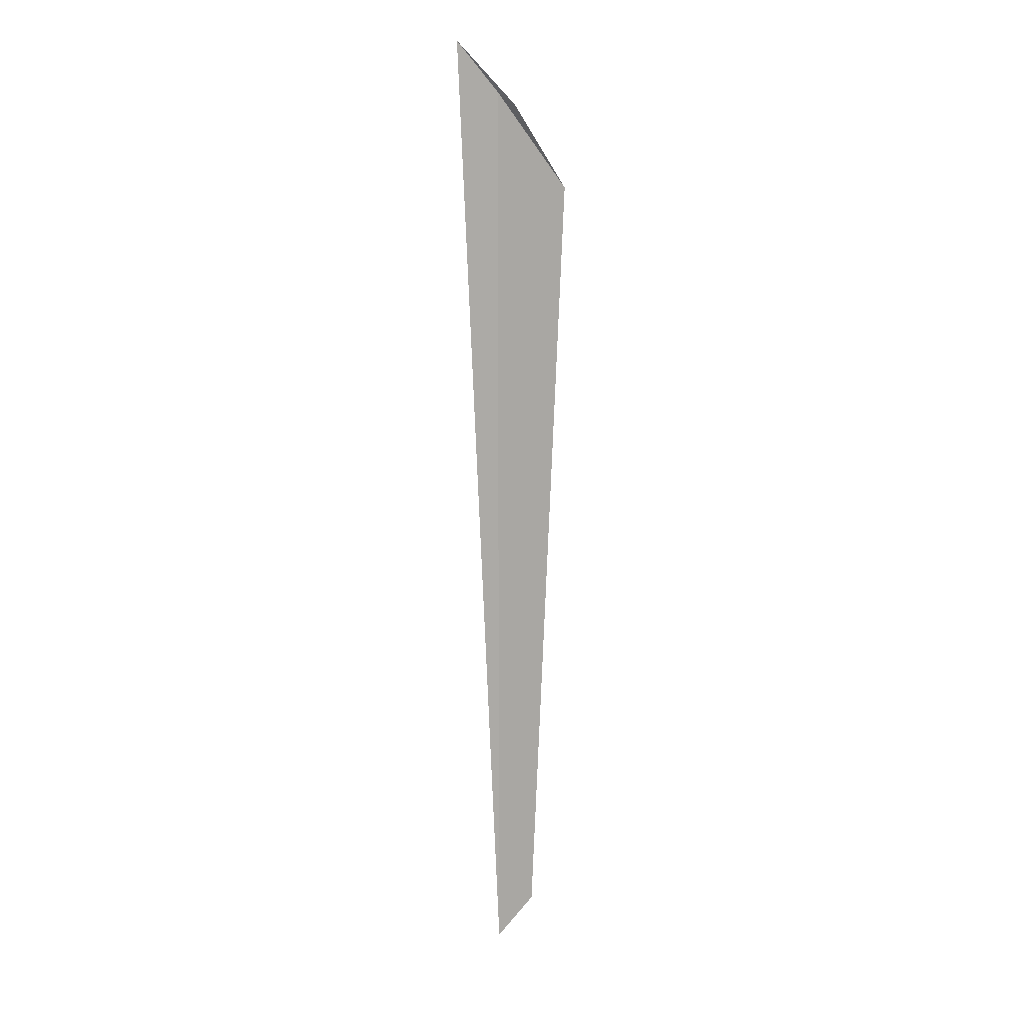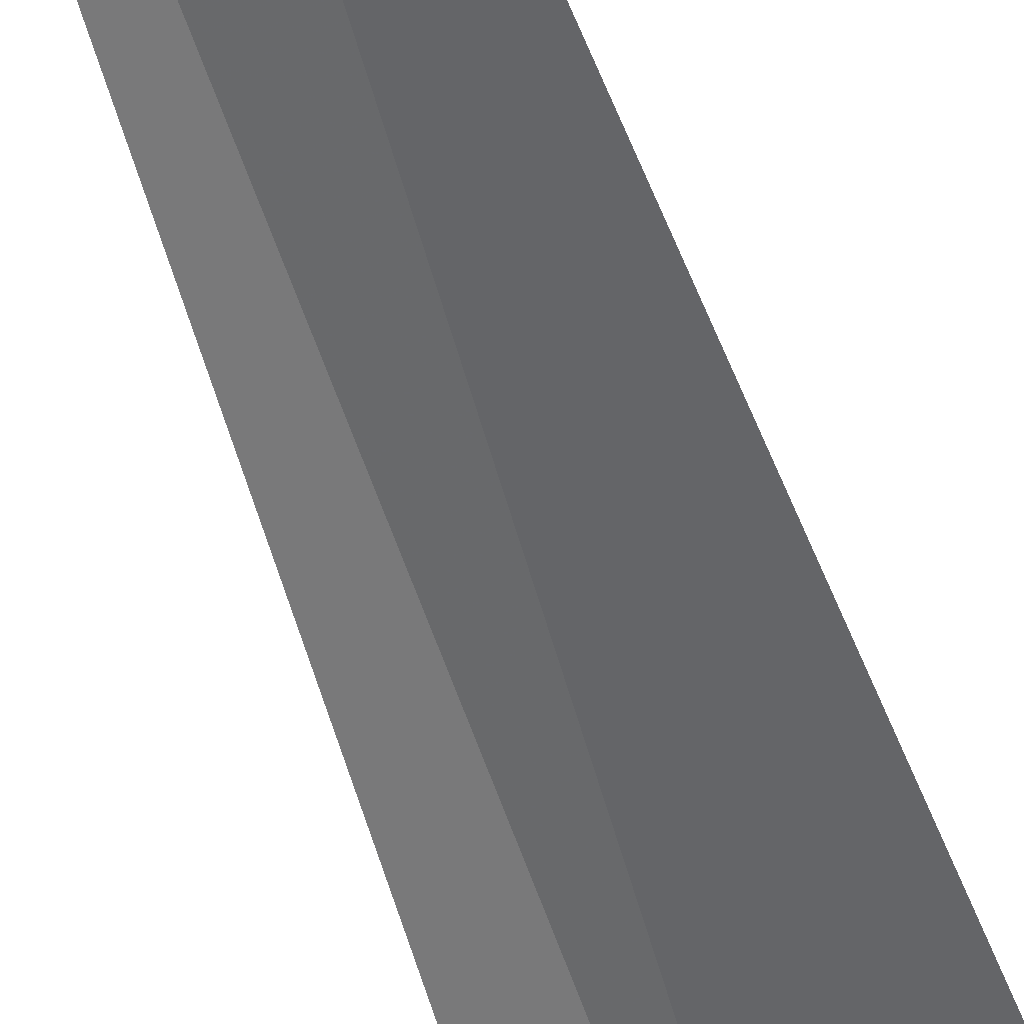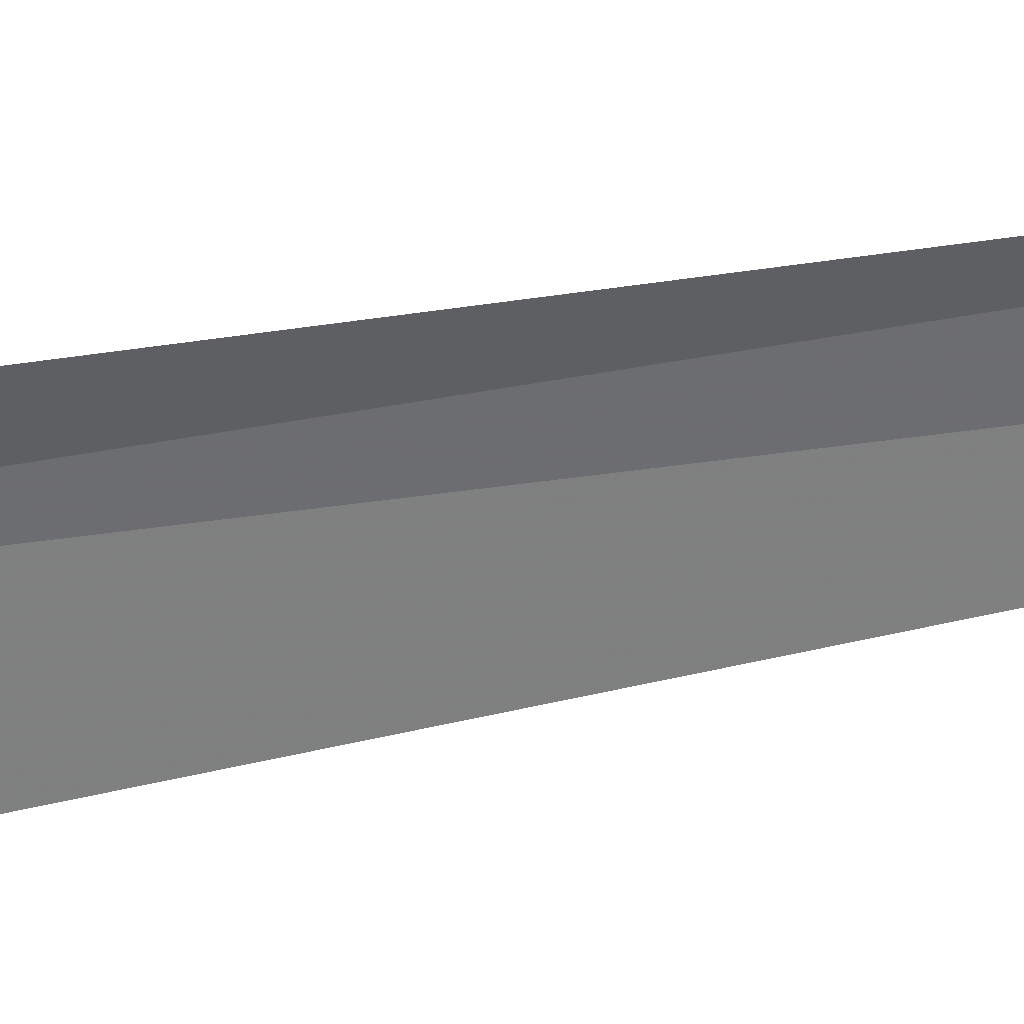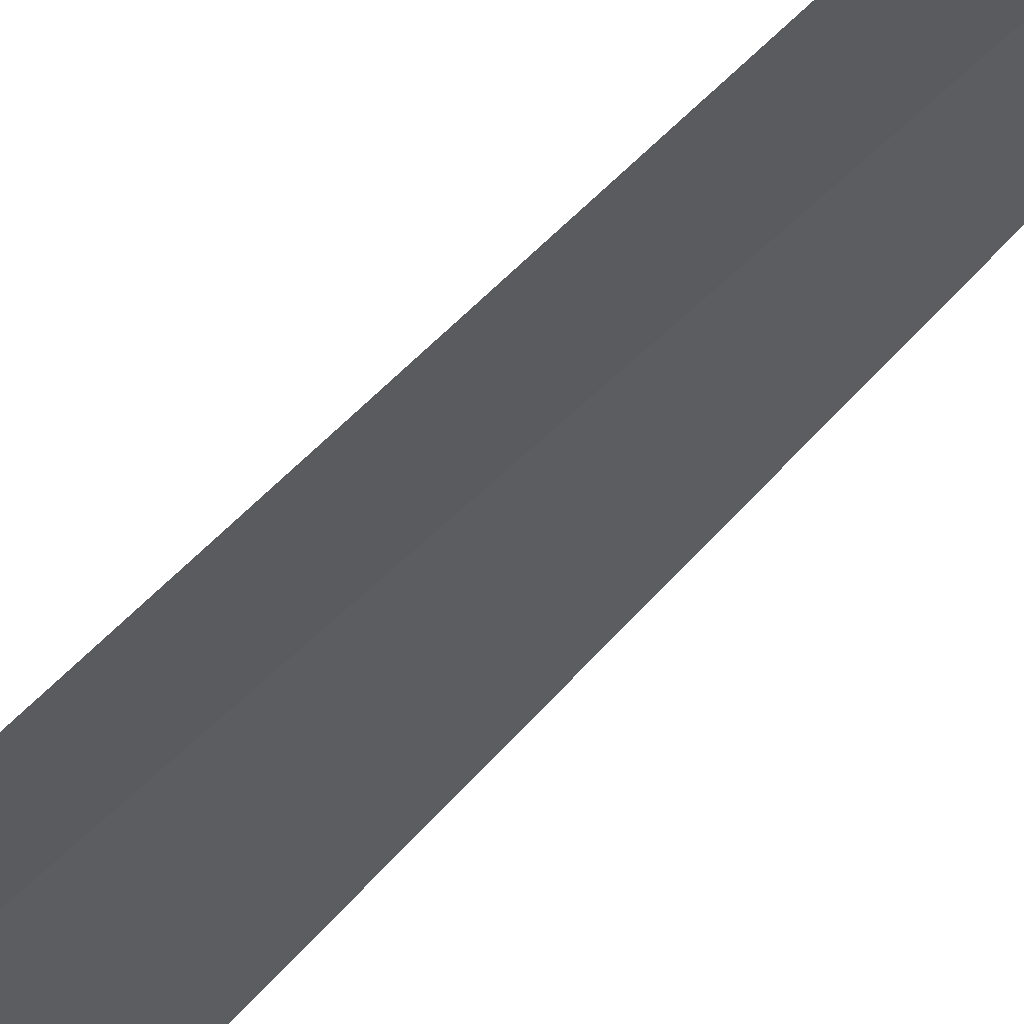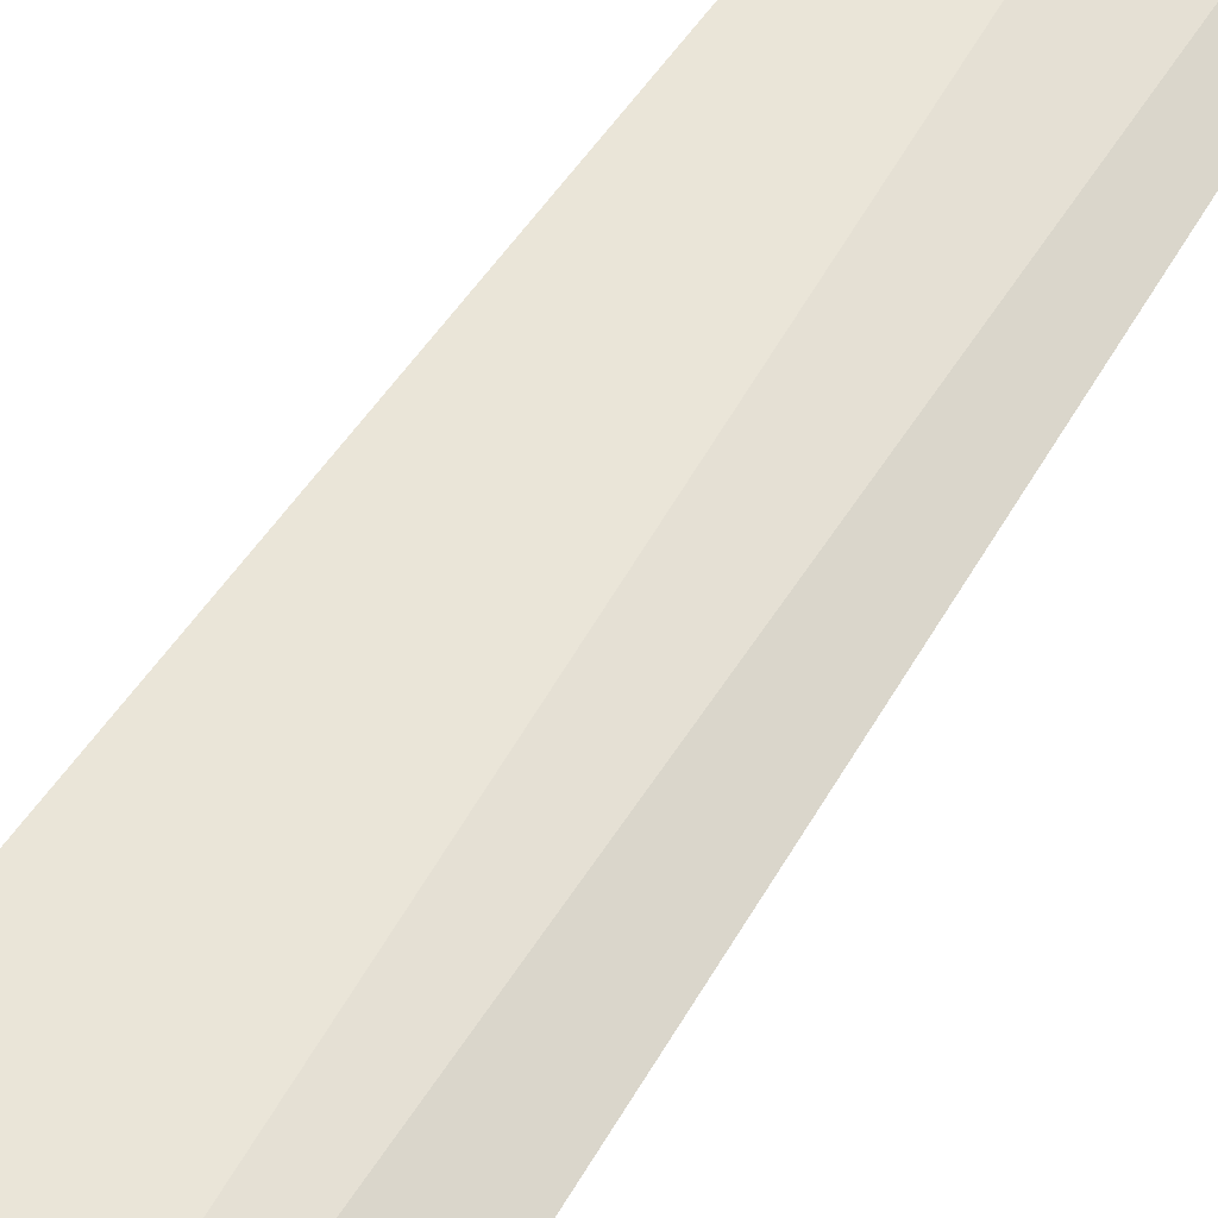
<metadata>
{"format":"obj","ext":"obj","renderer":"f3d","projection":"perspective","resolution":1024,"background":"white","views":[{"elev":13.9,"azim":139.3,"up":"+Z"},{"elev":-47.6,"azim":-163.8,"up":"+Y"},{"elev":-70.5,"azim":99.4,"up":"+Y"},{"elev":-45.2,"azim":142.6,"up":"+Y"},{"elev":54.3,"azim":30.8,"up":"+Y"}]}
</metadata>
<code>
v 37.77 10.35 50.57
v 37 10.5 49.62
v 37.67 10.5 50.45
v 38.12 10.16 51.06
v 37.39 10.46 41.83
v 37.77 10.35 41.45
f 1 3 2
f 1 4 3
f 1 2 5
f 1 5 6
f 1 6 4

</code>
